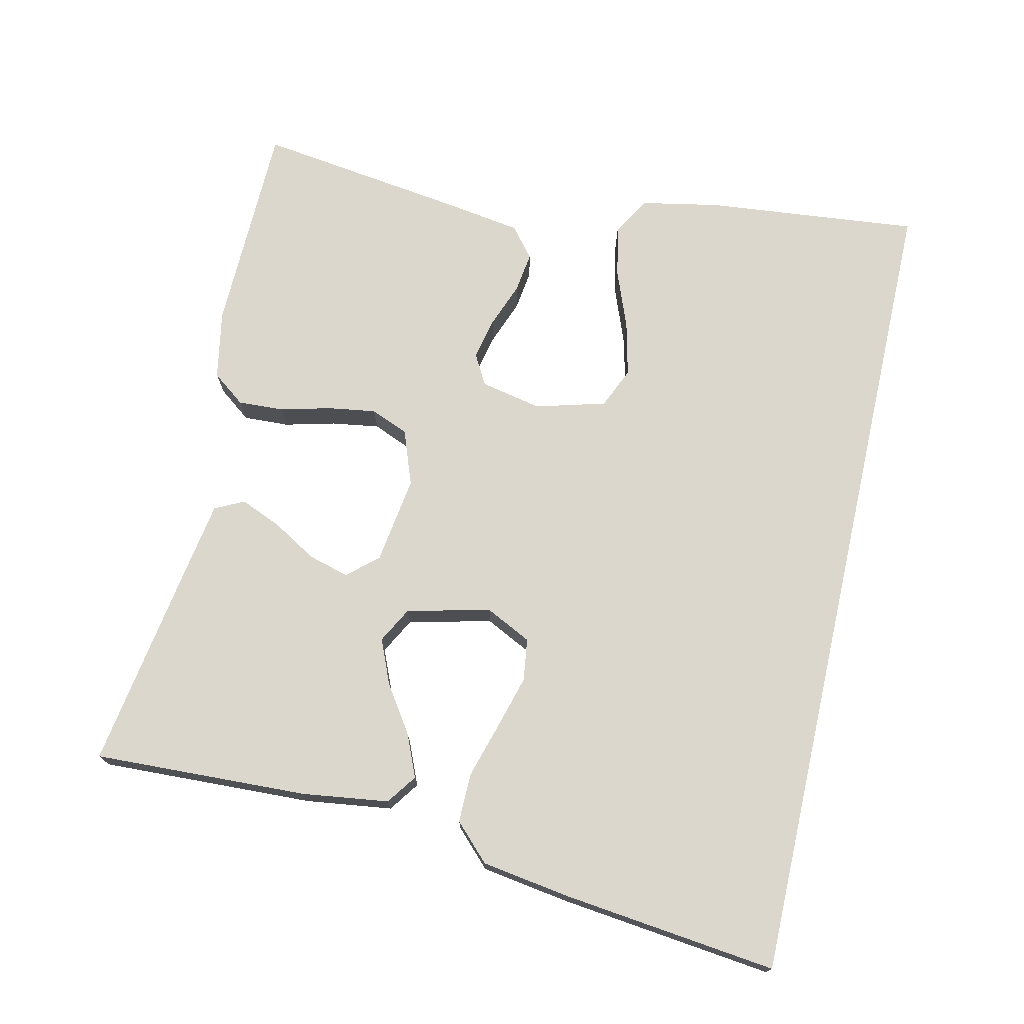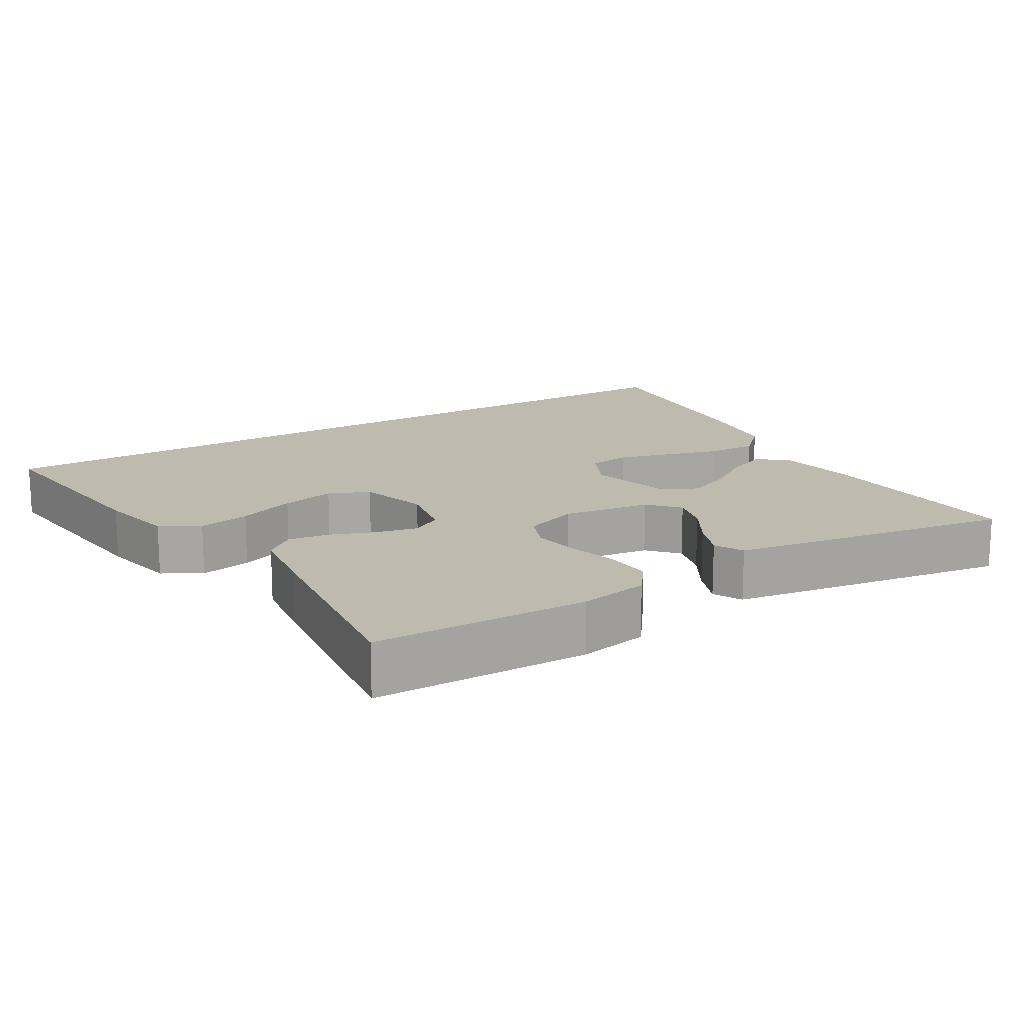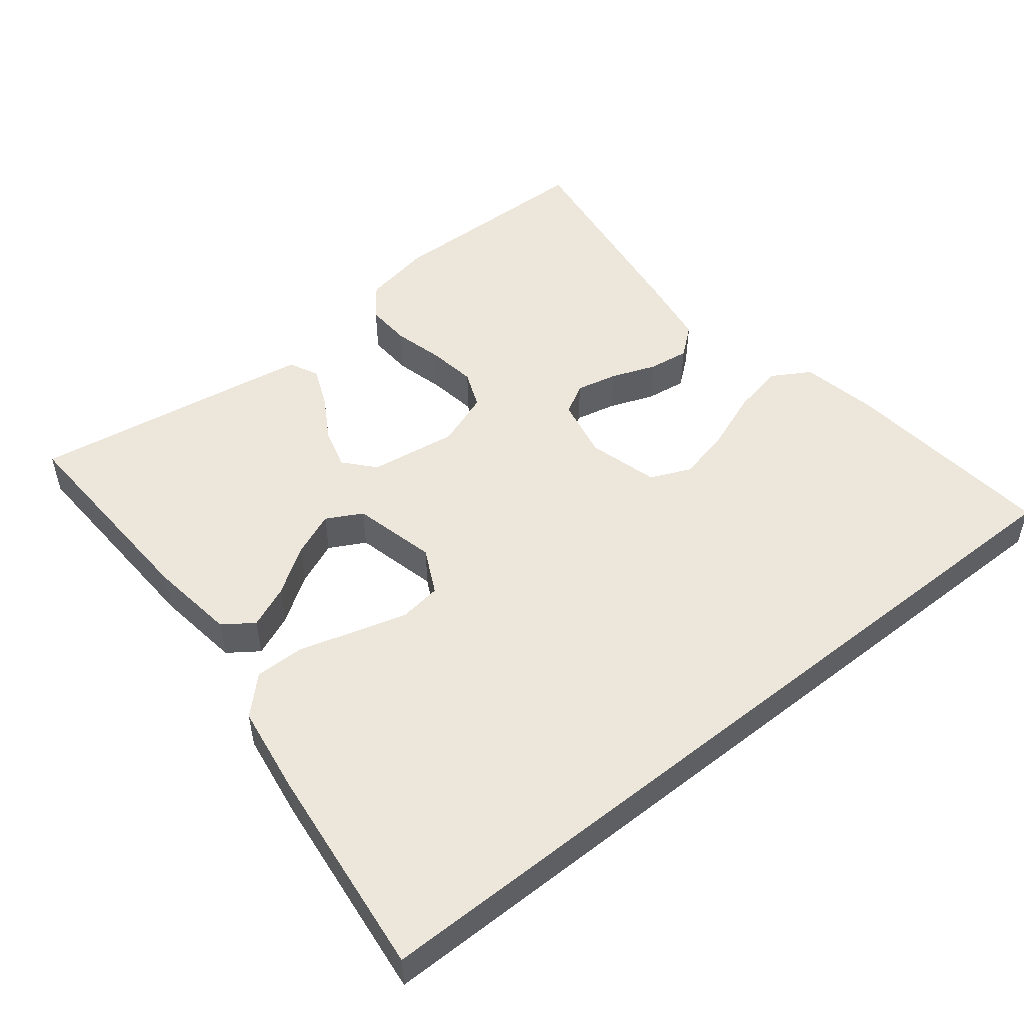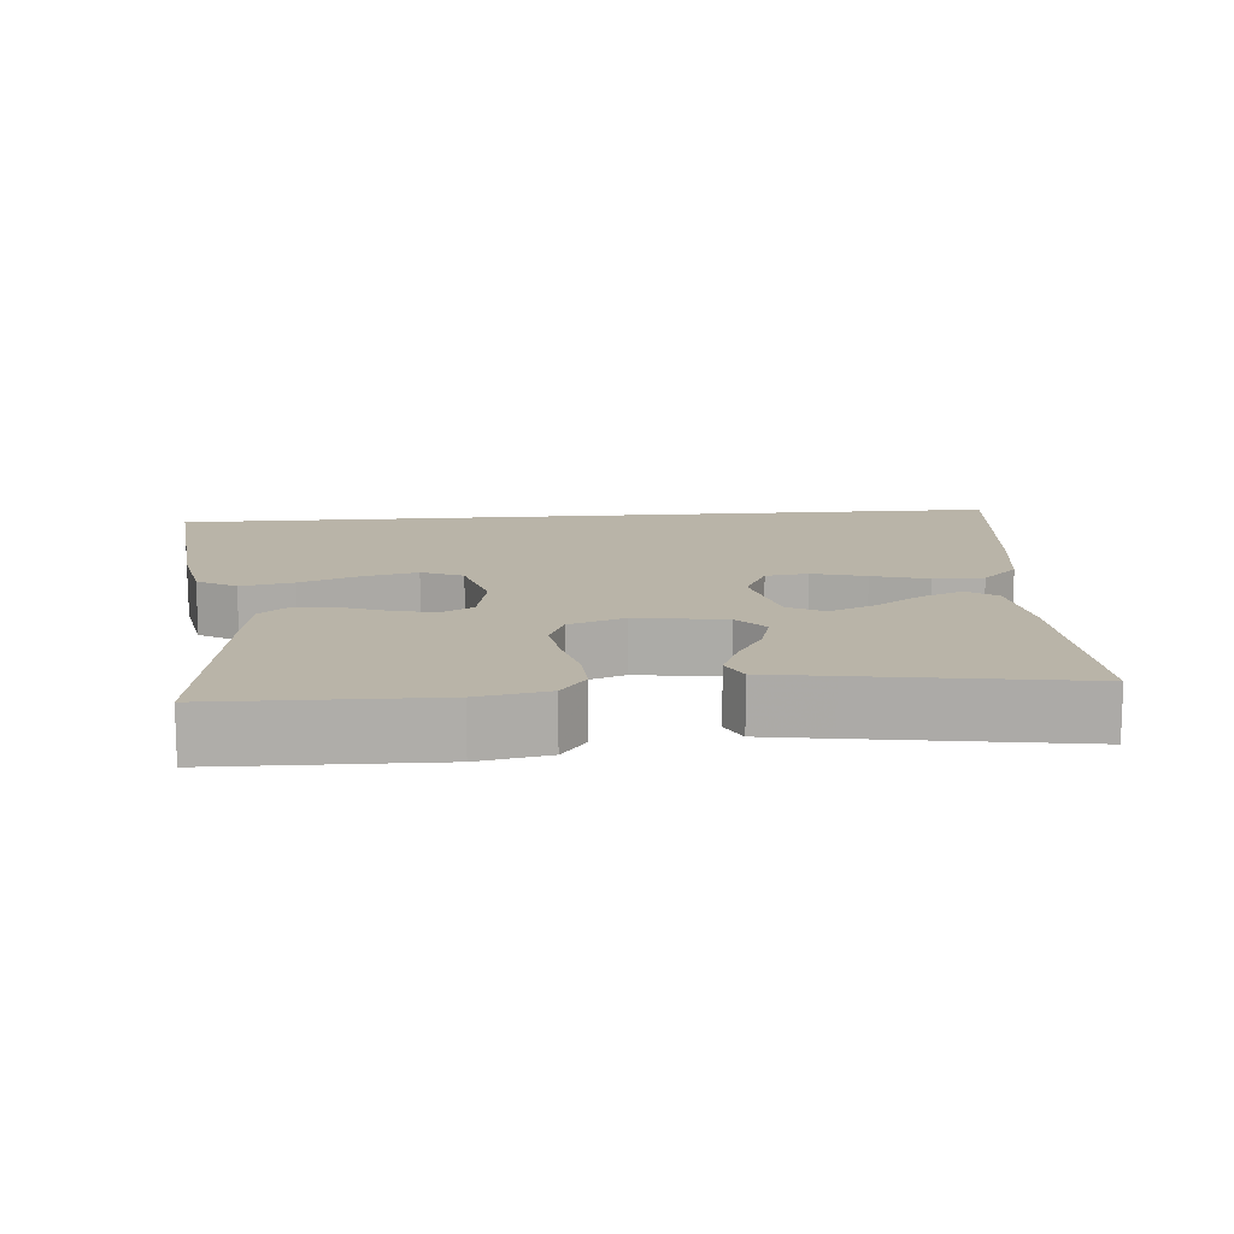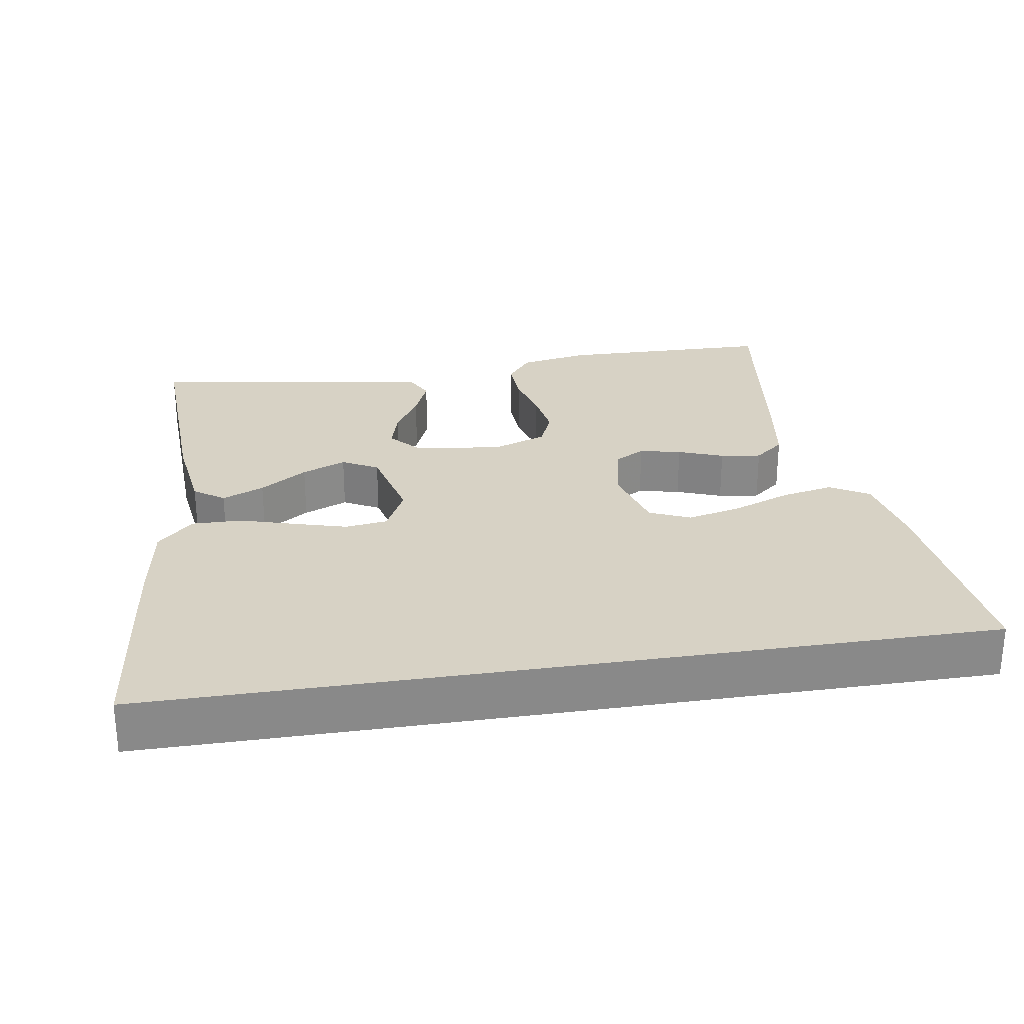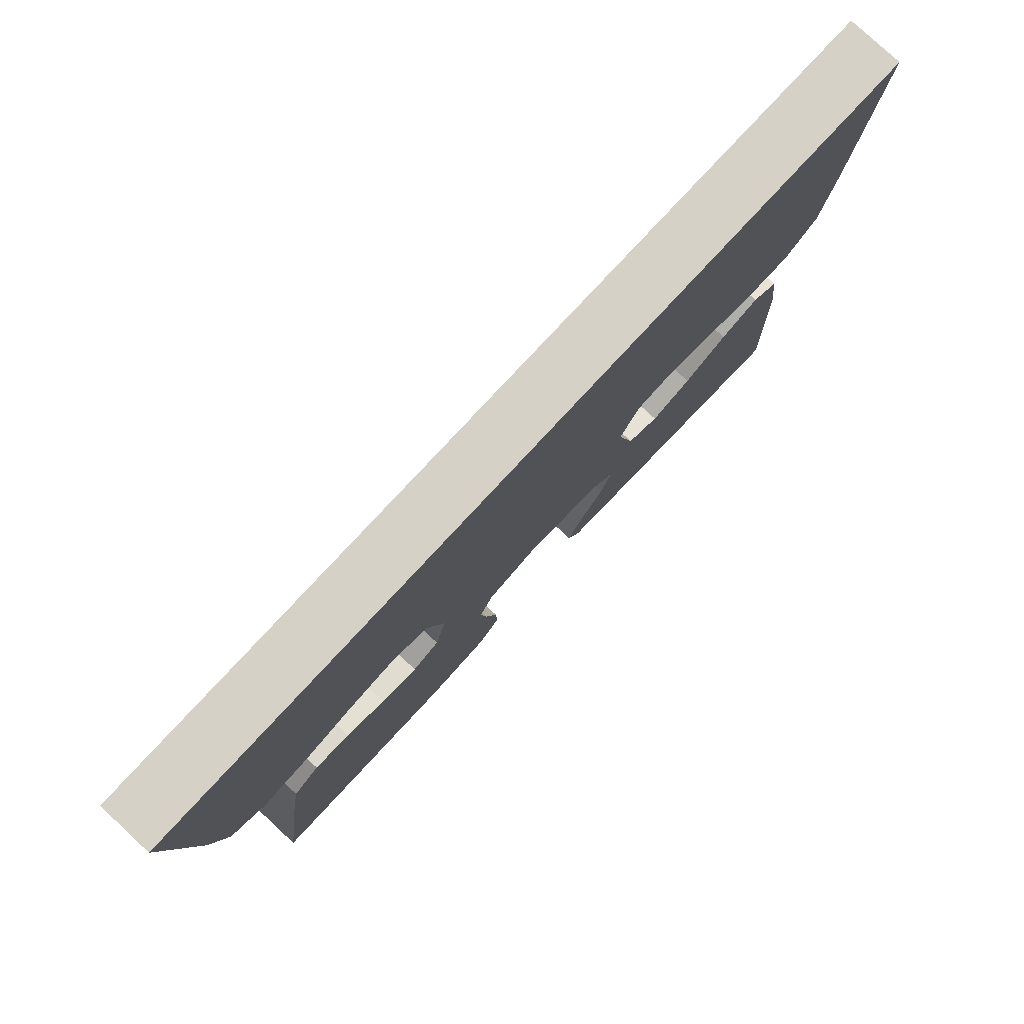
<metadata>
{"format":"obj","ext":"obj","renderer":"f3d","projection":"perspective","resolution":1024,"background":"white","views":[{"elev":73.2,"azim":-77.3,"up":"+Y"},{"elev":15.8,"azim":148.4,"up":"+Y"},{"elev":50.7,"azim":-38.7,"up":"+Y"},{"elev":13.1,"azim":175.1,"up":"+Y"},{"elev":27.3,"azim":-9.1,"up":"+Y"},{"elev":79.2,"azim":132.9,"up":"+Z"}]}
</metadata>
<code>
v -0.5 0.07 -0.5
v -0.488 0.07 -0.2
v -0.472 0.07 -0.079
v -0.43 0.07 -0.049
v -0.371 0.07 -0.074
v -0.305 0.07 -0.118
v -0.243 0.07 -0.144
v -0.193 0.07 -0.117
v -0.165 0.07 0
v -0.197 0.07 0.064
v -0.256 0.07 0.072
v -0.33 0.07 0.051
v -0.407 0.07 0.028
v -0.477 0.07 0.027
v -0.527 0.07 0.076
v -0.546 0.07 0.2
v -0.581 0.07 0.5
v 0.58 0.07 0.5
v 0.55 0.07 0.2
v 0.529 0.07 0.091
v 0.475 0.07 0.059
v 0.402 0.07 0.074
v 0.321 0.07 0.105
v 0.245 0.07 0.123
v 0.188 0.07 0.098
v 0.161 0.07 0
v 0.179 0.07 -0.086
v 0.222 0.07 -0.11
v 0.28 0.07 -0.097
v 0.343 0.07 -0.073
v 0.4 0.07 -0.065
v 0.442 0.07 -0.099
v 0.458 0.07 -0.2
v 0.5 0.07 -0.5
v 0.2 0.07 -0.506
v 0.103 0.07 -0.488
v 0.068 0.07 -0.442
v 0.071 0.07 -0.378
v 0.089 0.07 -0.307
v 0.099 0.07 -0.24
v 0.077 0.07 -0.187
v 0 0.07 -0.159
v -0.123 0.07 -0.177
v -0.16 0.07 -0.219
v -0.144 0.07 -0.276
v -0.107 0.07 -0.338
v -0.083 0.07 -0.395
v -0.103 0.07 -0.436
v -0.2 0.07 -0.452
v -0.5 0 -0.5
v -0.488 0 -0.2
v -0.472 0 -0.079
v -0.43 0 -0.049
v -0.371 0 -0.074
v -0.305 0 -0.118
v -0.243 0 -0.144
v -0.193 0 -0.117
v -0.165 0 0
v -0.197 0 0.064
v -0.256 0 0.072
v -0.33 0 0.051
v -0.407 0 0.028
v -0.477 0 0.027
v -0.527 0 0.076
v -0.546 0 0.2
v -0.581 0 0.5
v 0.58 0 0.5
v 0.55 0 0.2
v 0.529 0 0.091
v 0.475 0 0.059
v 0.402 0 0.074
v 0.321 0 0.105
v 0.245 0 0.123
v 0.188 0 0.098
v 0.161 0 0
v 0.179 0 -0.086
v 0.222 0 -0.11
v 0.28 0 -0.097
v 0.343 0 -0.073
v 0.4 0 -0.065
v 0.442 0 -0.099
v 0.458 0 -0.2
v 0.5 0 -0.5
v 0.2 0 -0.506
v 0.103 0 -0.488
v 0.068 0 -0.442
v 0.071 0 -0.378
v 0.089 0 -0.307
v 0.099 0 -0.24
v 0.077 0 -0.187
v 0 0 -0.159
v -0.123 0 -0.177
v -0.16 0 -0.219
v -0.144 0 -0.276
v -0.107 0 -0.338
v -0.083 0 -0.395
v -0.103 0 -0.436
v -0.2 0 -0.452
f 4 5 6
f 3 4 6
f 2 3 6
f 1 2 6
f 49 1 6
f 48 49 6
f 47 48 6
f 46 47 6
f 45 46 6
f 44 45 6 7
f 43 44 7 8
f 42 43 8 9
f 41 42 9 10
f 37 38 39
f 36 37 39
f 35 36 39
f 34 35 39
f 33 34 39
f 32 33 39
f 31 32 39
f 30 31 39
f 29 30 39
f 28 29 39 40
f 27 28 40 41
f 21 22 23
f 20 21 23
f 19 20 23
f 18 19 23
f 17 18 23
f 17 23 24
f 15 16 17
f 14 15 17
f 13 14 17
f 12 13 17
f 11 12 17
f 17 24 25
f 11 17 25
f 10 11 25
f 26 27 41 10
f 10 25 26
f 55 54 53
f 55 53 52
f 55 52 51
f 55 51 50
f 55 50 98
f 55 98 97
f 55 97 96
f 55 96 95
f 55 95 94
f 56 55 94 93
f 57 56 93 92
f 58 57 92 91
f 59 58 91 90
f 88 87 86
f 88 86 85
f 88 85 84
f 88 84 83
f 88 83 82
f 88 82 81
f 88 81 80
f 88 80 79
f 88 79 78
f 89 88 78 77
f 90 89 77 76
f 72 71 70
f 72 70 69
f 72 69 68
f 72 68 67
f 72 67 66
f 73 72 66
f 66 65 64
f 66 64 63
f 66 63 62
f 66 62 61
f 66 61 60
f 74 73 66
f 74 66 60
f 74 60 59
f 59 90 76 75
f 75 74 59
f 1 50 51 2
f 2 51 52 3
f 3 52 53 4
f 4 53 54 5
f 5 54 55 6
f 6 55 56 7
f 7 56 57 8
f 8 57 58 9
f 9 58 59 10
f 10 59 60 11
f 11 60 61 12
f 12 61 62 13
f 13 62 63 14
f 14 63 64 15
f 15 64 65 16
f 16 65 66 17
f 17 66 67 18
f 18 67 68 19
f 19 68 69 20
f 20 69 70 21
f 21 70 71 22
f 22 71 72 23
f 23 72 73 24
f 24 73 74 25
f 25 74 75 26
f 26 75 76 27
f 27 76 77 28
f 28 77 78 29
f 29 78 79 30
f 30 79 80 31
f 31 80 81 32
f 32 81 82 33
f 33 82 83 34
f 34 83 84 35
f 35 84 85 36
f 36 85 86 37
f 37 86 87 38
f 38 87 88 39
f 39 88 89 40
f 40 89 90 41
f 41 90 91 42
f 42 91 92 43
f 43 92 93 44
f 44 93 94 45
f 45 94 95 46
f 46 95 96 47
f 47 96 97 48
f 48 97 98 49
f 49 98 50 1

</code>
